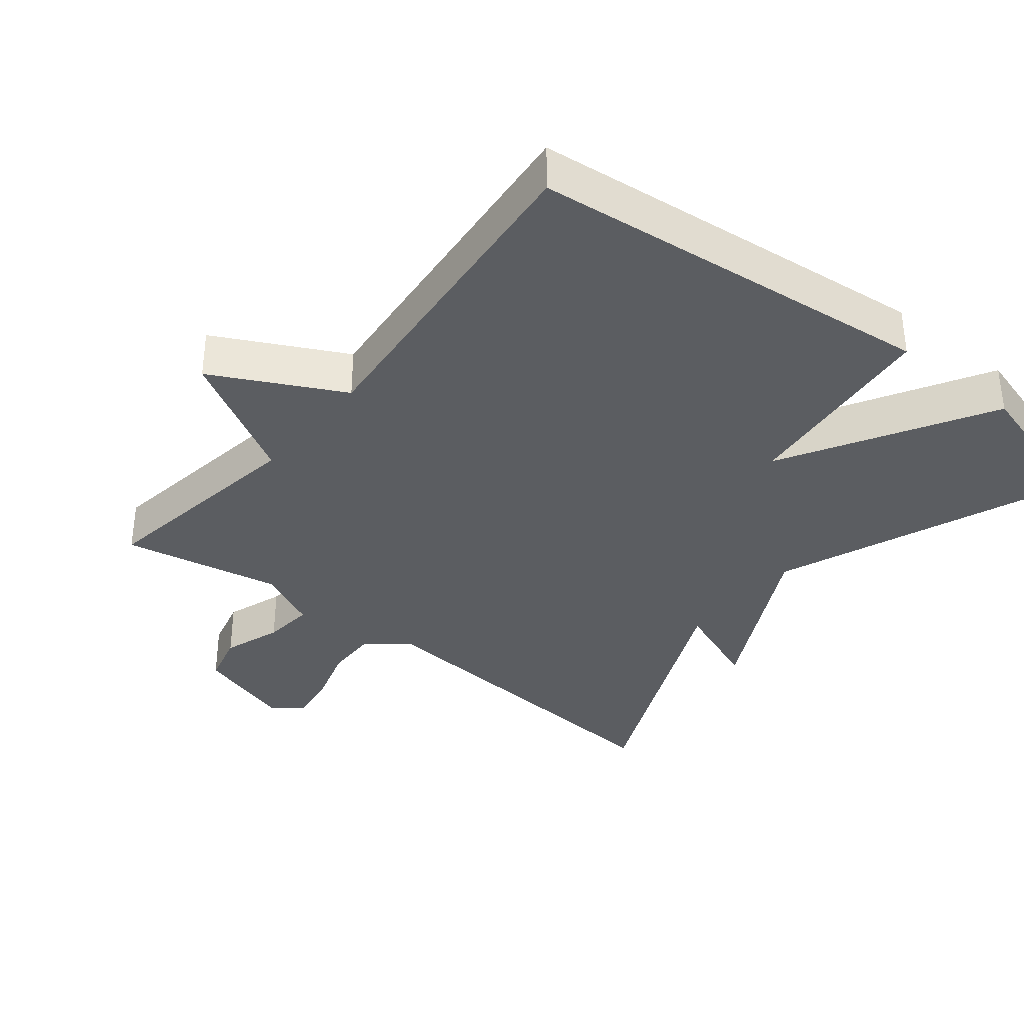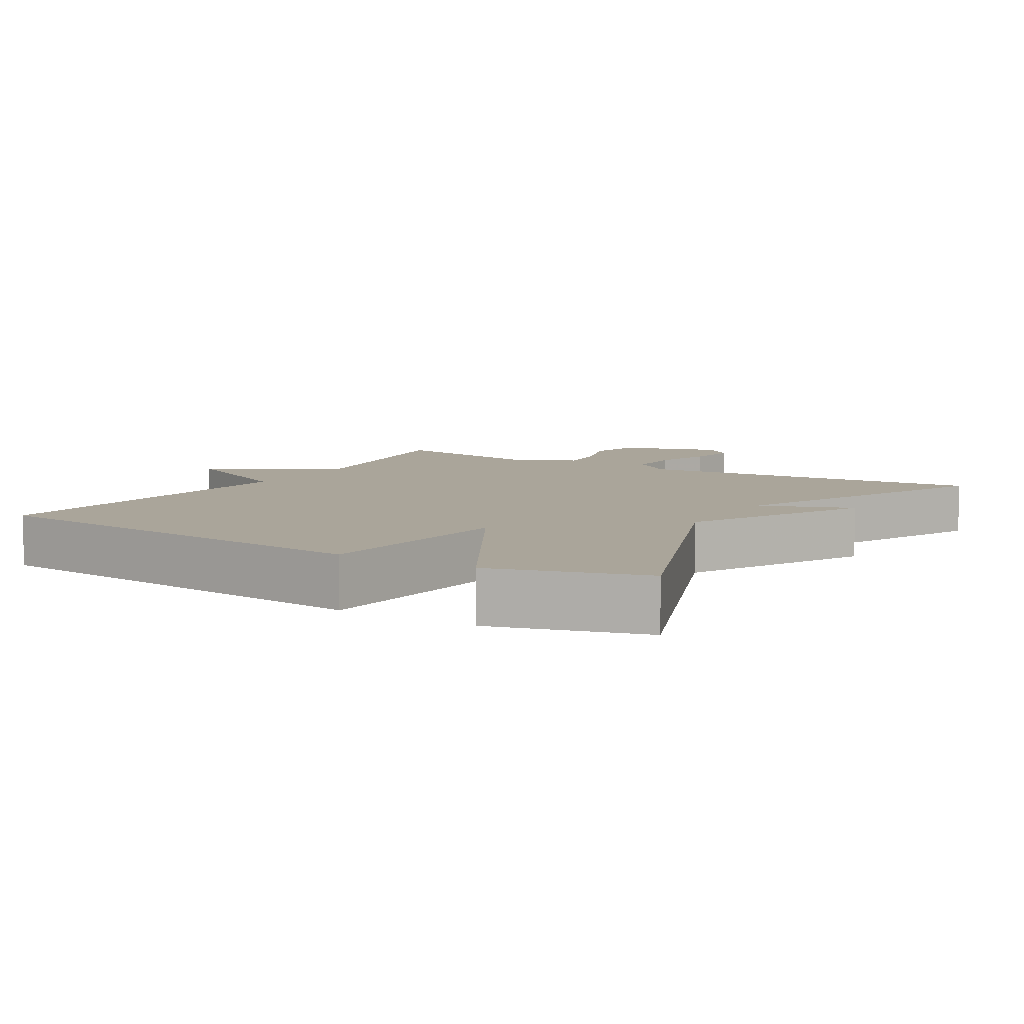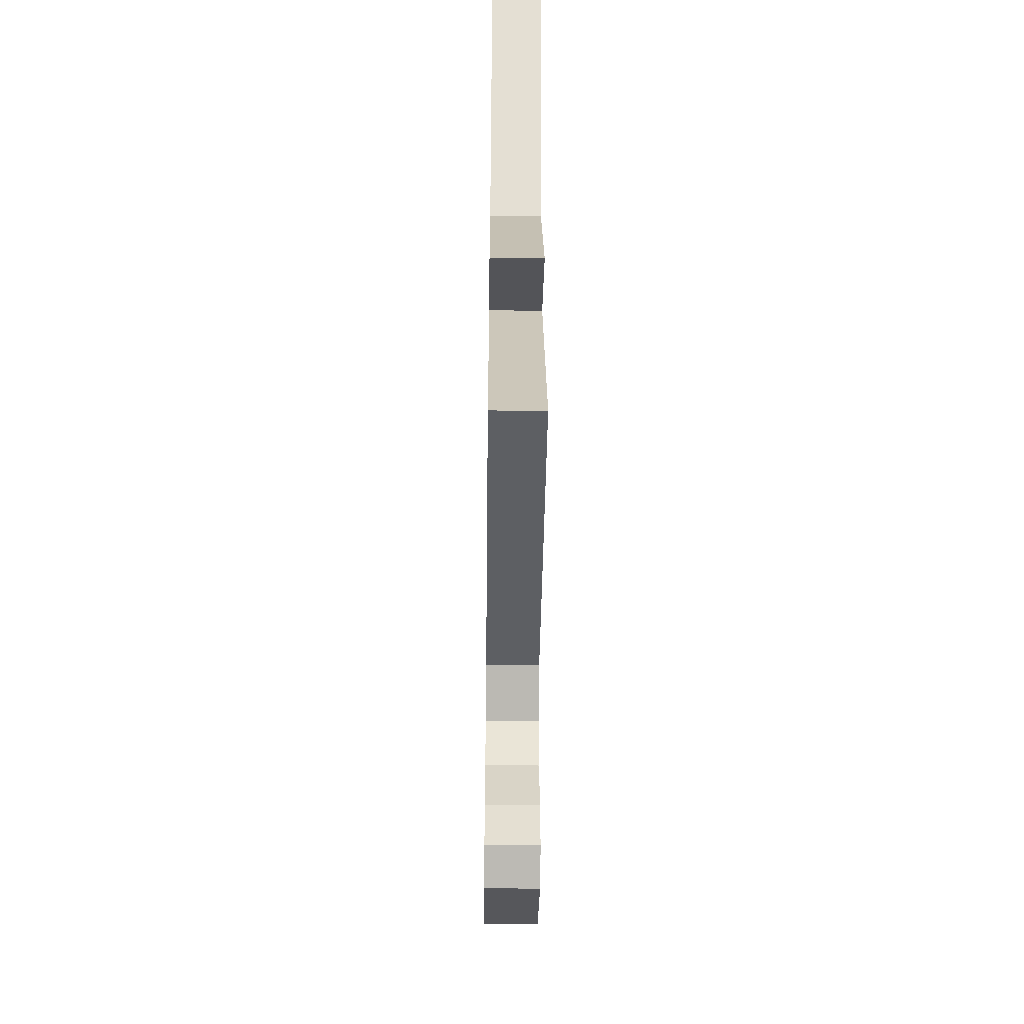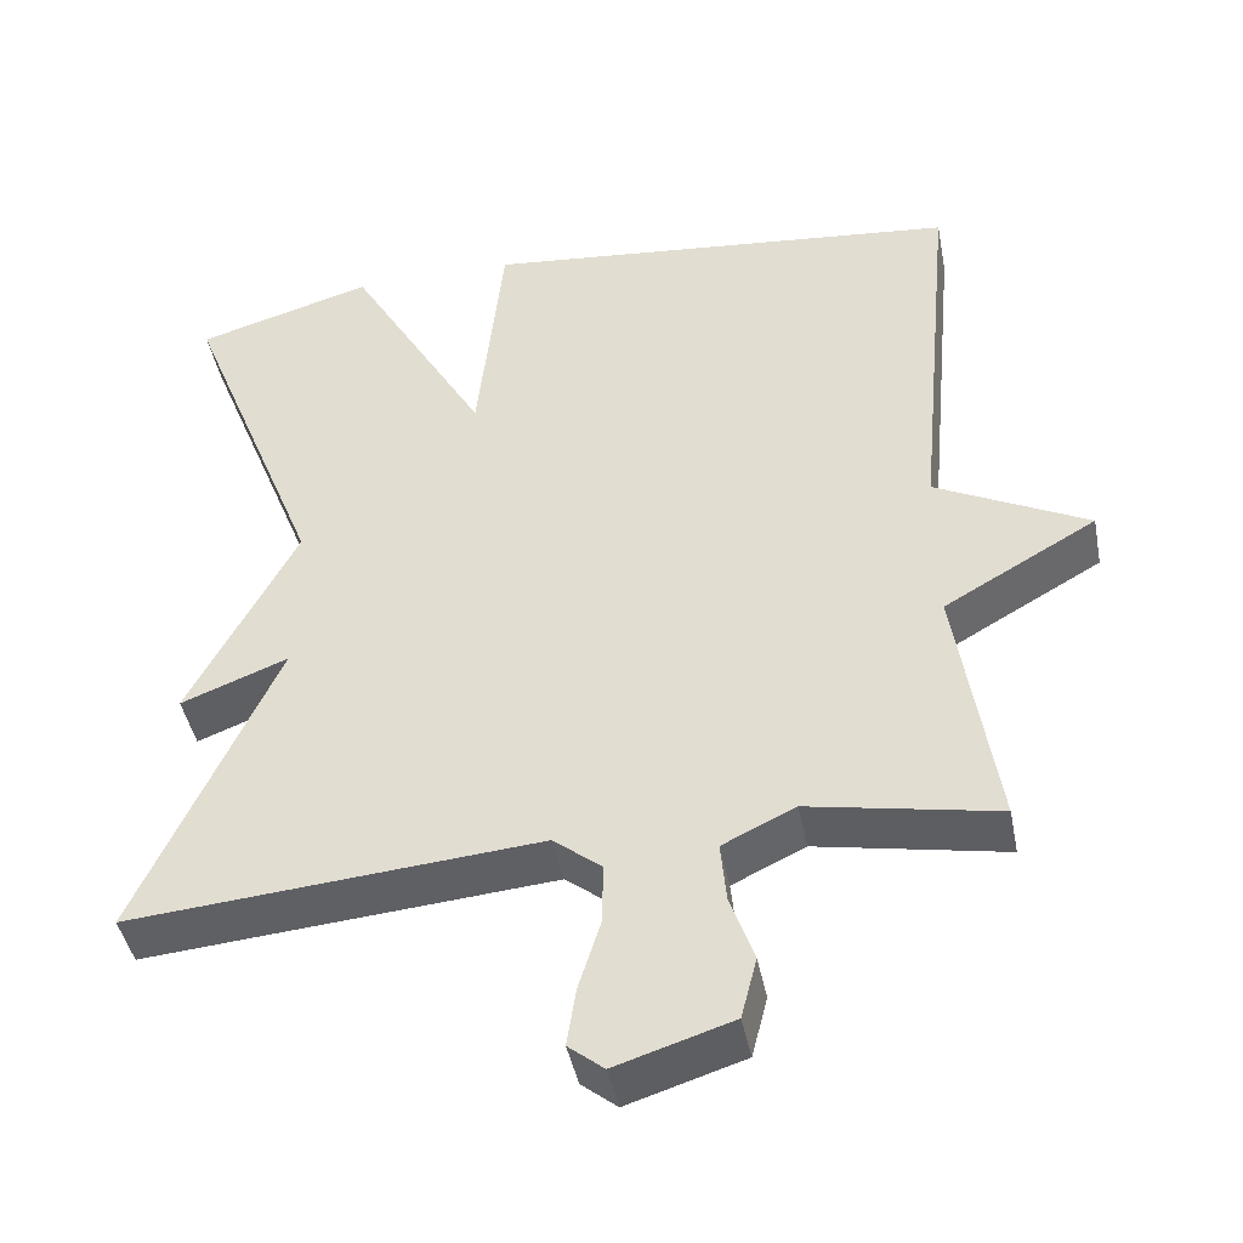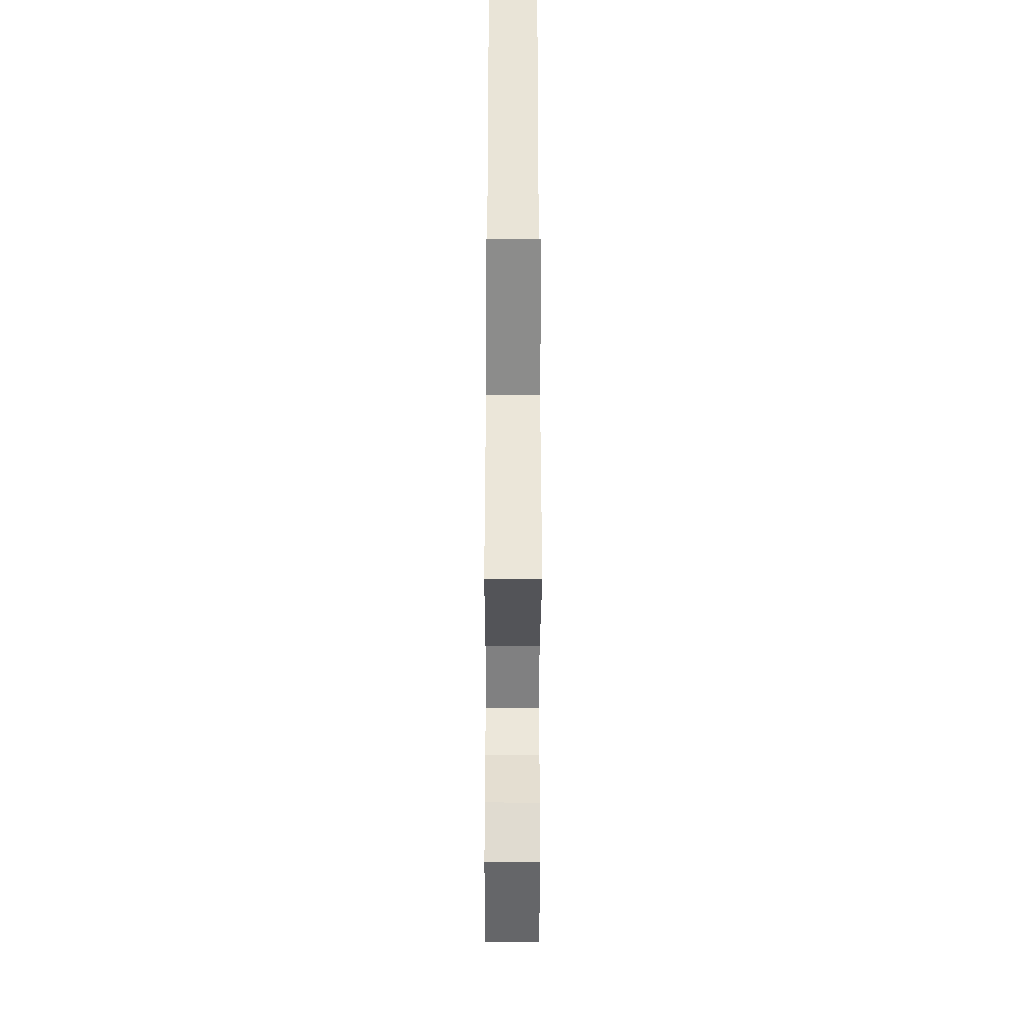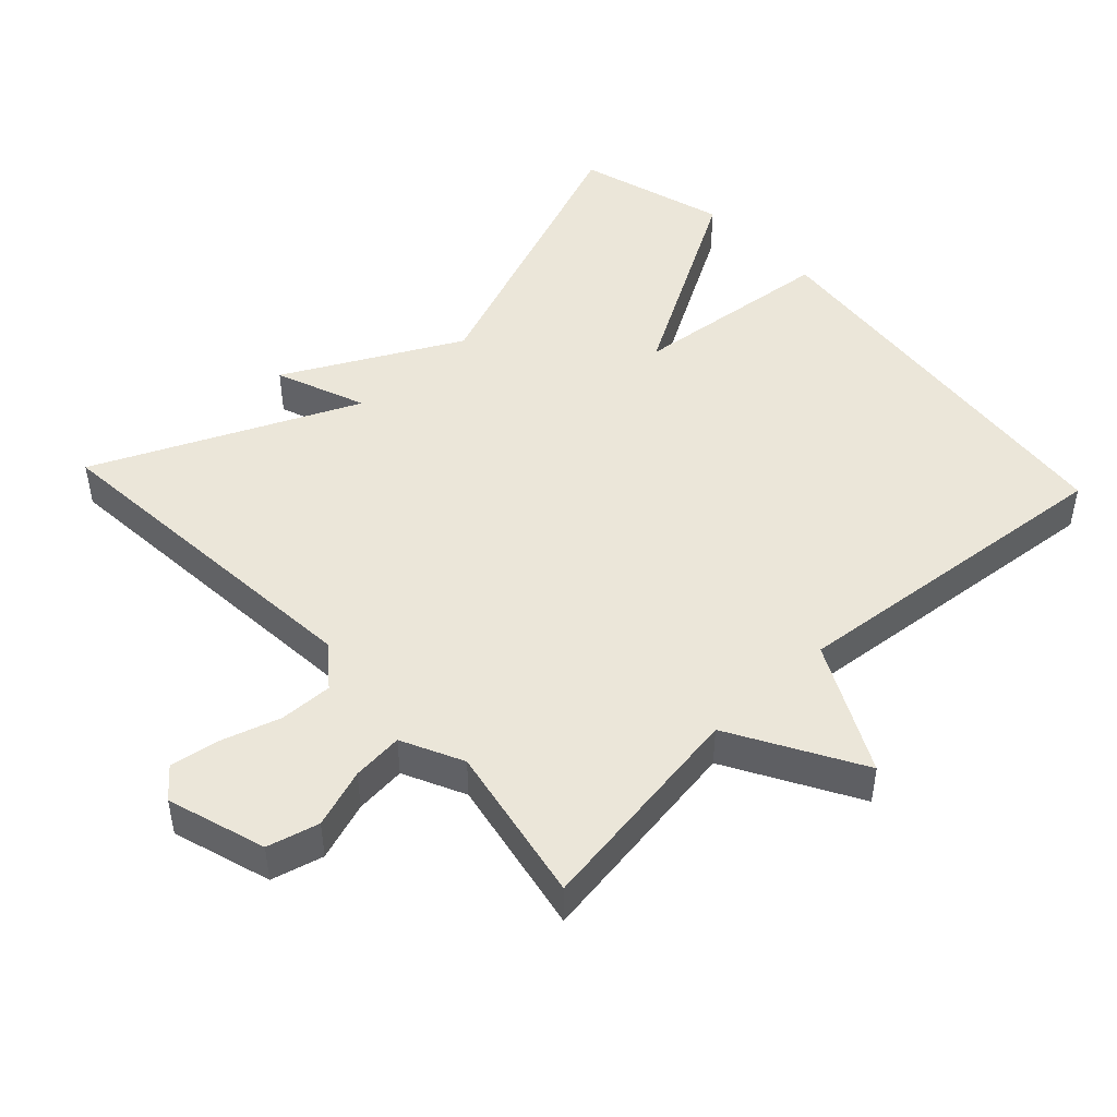
<metadata>
{"format":"obj","ext":"obj","renderer":"f3d","projection":"perspective","resolution":1024,"background":"white","views":[{"elev":-35.7,"azim":-38.8,"up":"+Y"},{"elev":7.7,"azim":31.2,"up":"+Y"},{"elev":-44.5,"azim":89.3,"up":"+Z"},{"elev":-43.9,"azim":-168.9,"up":"+Z"},{"elev":-34.5,"azim":-90.2,"up":"+Z"},{"elev":47.1,"azim":-133.1,"up":"+Y"}]}
</metadata>
<code>
v 0.5 0.07 0.5
v 0.332 0.07 0.074
v 0.462 0.07 -0.176
v 0.332 0.07 -0.126
v 0.5 0.07 -0.5
v 0.003 0.07 -0.46
v -0.056 0.07 -0.507
v -0.054 0.07 -0.583
v -0.028 0.07 -0.667
v -0.017 0.07 -0.738
v -0.06 0.07 -0.773
v -0.201 0.07 -0.729
v -0.22 0.07 -0.655
v -0.191 0.07 -0.571
v -0.184 0.07 -0.498
v -0.272 0.07 -0.456
v -0.5 0.07 -0.5
v -0.453 0.07 -0.186
v -0.638 0.07 -0.081
v -0.453 0.07 0.014
v -0.5 0.07 0.5
v 0.085 0.07 0.562
v 0.116 0.07 0.268
v 0.285 0.07 0.562
v 0.5 0 0.5
v 0.332 0 0.074
v 0.462 0 -0.176
v 0.332 0 -0.126
v 0.5 0 -0.5
v 0.003 0 -0.46
v -0.056 0 -0.507
v -0.054 0 -0.583
v -0.028 0 -0.667
v -0.017 0 -0.738
v -0.06 0 -0.773
v -0.201 0 -0.729
v -0.22 0 -0.655
v -0.191 0 -0.571
v -0.184 0 -0.498
v -0.272 0 -0.456
v -0.5 0 -0.5
v -0.453 0 -0.186
v -0.638 0 -0.081
v -0.453 0 0.014
v -0.5 0 0.5
v 0.085 0 0.562
v 0.116 0 0.268
v 0.285 0 0.562
f 23 24 1 2
f 20 21 22 23
f 20 23 2
f 19 20 2
f 18 19 2
f 16 17 18 2
f 15 16 2
f 14 15 2
f 12 13 14
f 11 12 14
f 10 11 14
f 9 10 14
f 8 9 14
f 7 8 14
f 6 7 14 2
f 4 5 6
f 4 6 2
f 2 3 4
f 26 25 48 47
f 47 46 45 44
f 26 47 44
f 26 44 43
f 26 43 42
f 26 42 41 40
f 26 40 39
f 26 39 38
f 38 37 36
f 38 36 35
f 38 35 34
f 38 34 33
f 38 33 32
f 38 32 31
f 26 38 31 30
f 30 29 28
f 26 30 28
f 28 27 26
f 1 25 26 2
f 2 26 27 3
f 3 27 28 4
f 4 28 29 5
f 5 29 30 6
f 6 30 31 7
f 7 31 32 8
f 8 32 33 9
f 9 33 34 10
f 10 34 35 11
f 11 35 36 12
f 12 36 37 13
f 13 37 38 14
f 14 38 39 15
f 15 39 40 16
f 16 40 41 17
f 17 41 42 18
f 18 42 43 19
f 19 43 44 20
f 20 44 45 21
f 21 45 46 22
f 22 46 47 23
f 23 47 48 24
f 24 48 25 1

</code>
